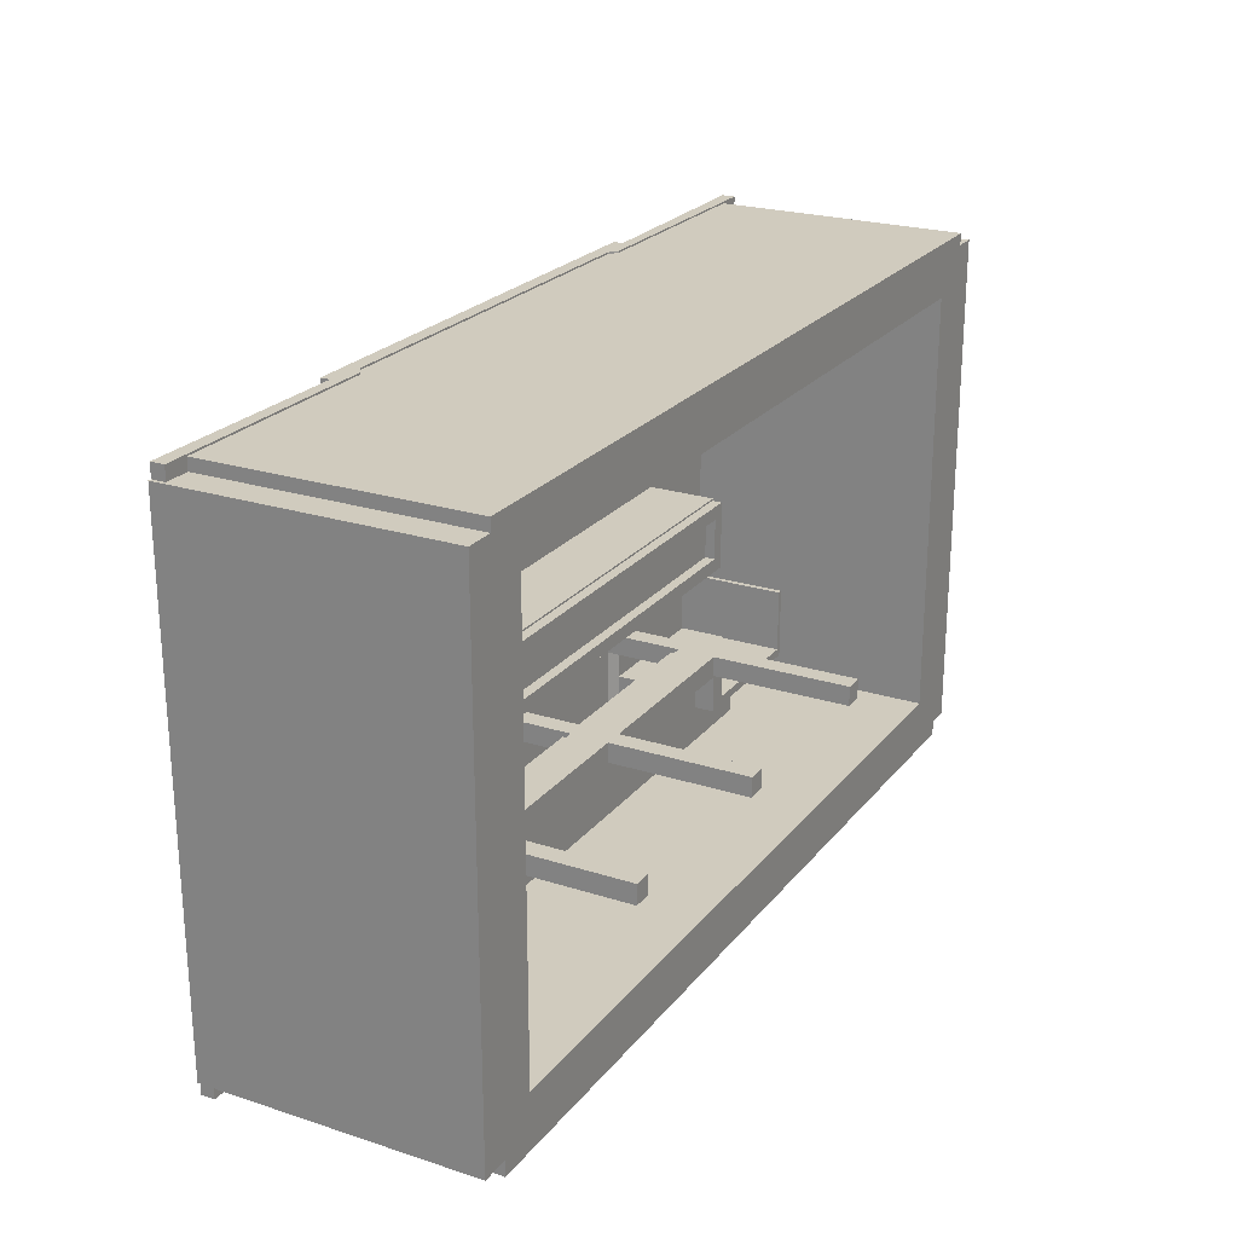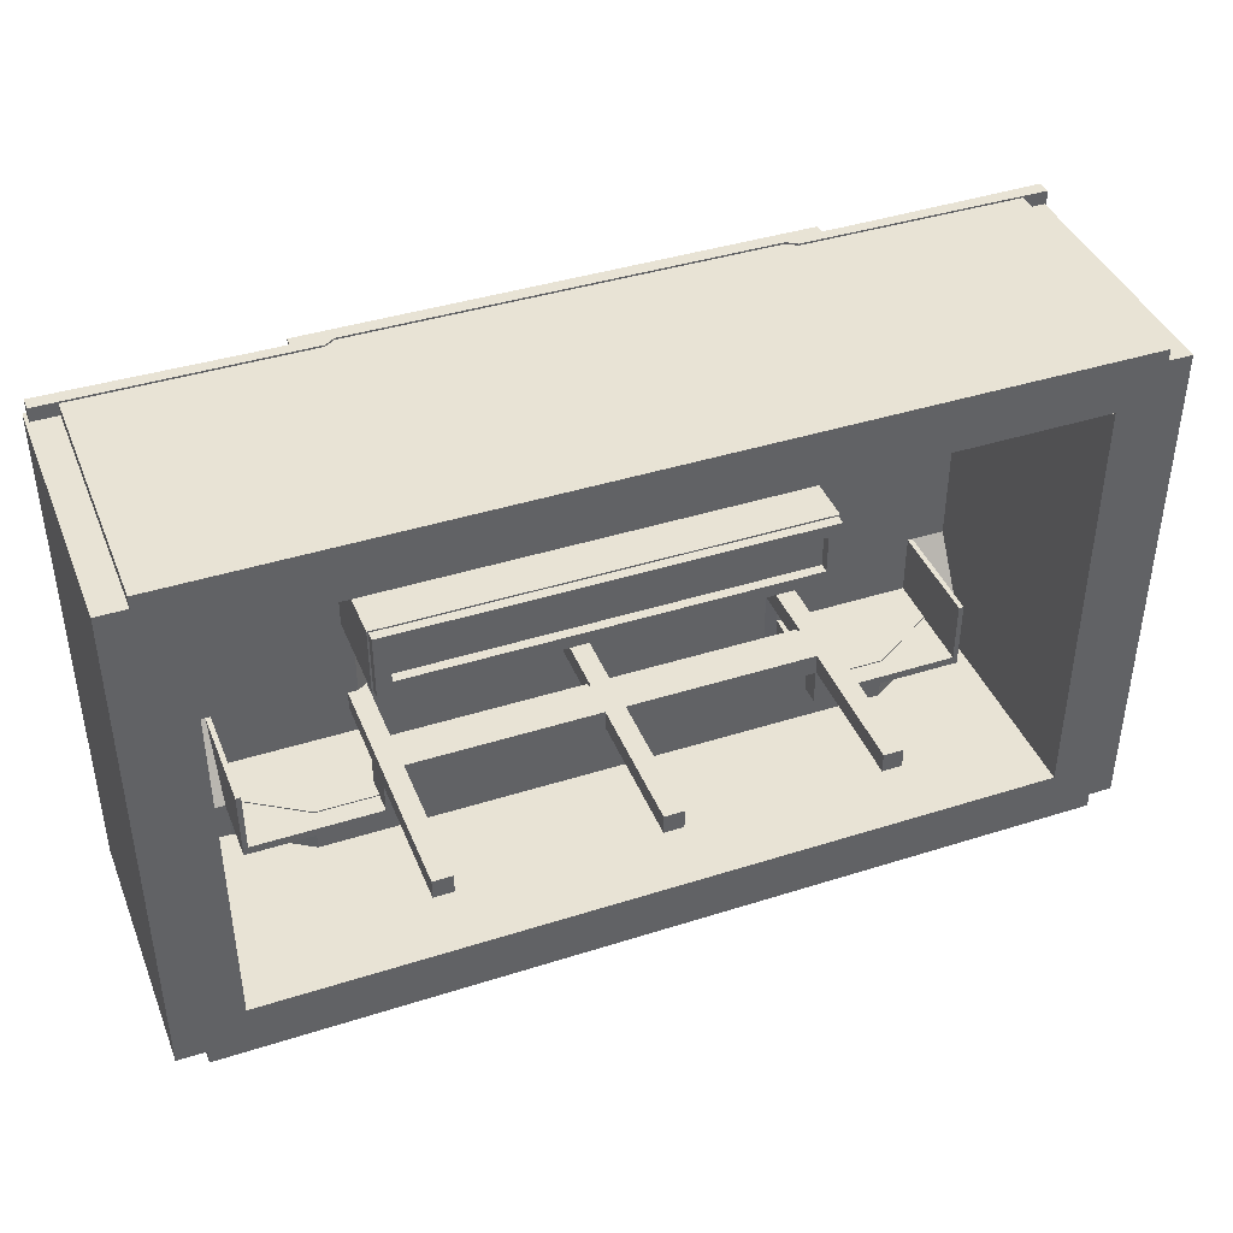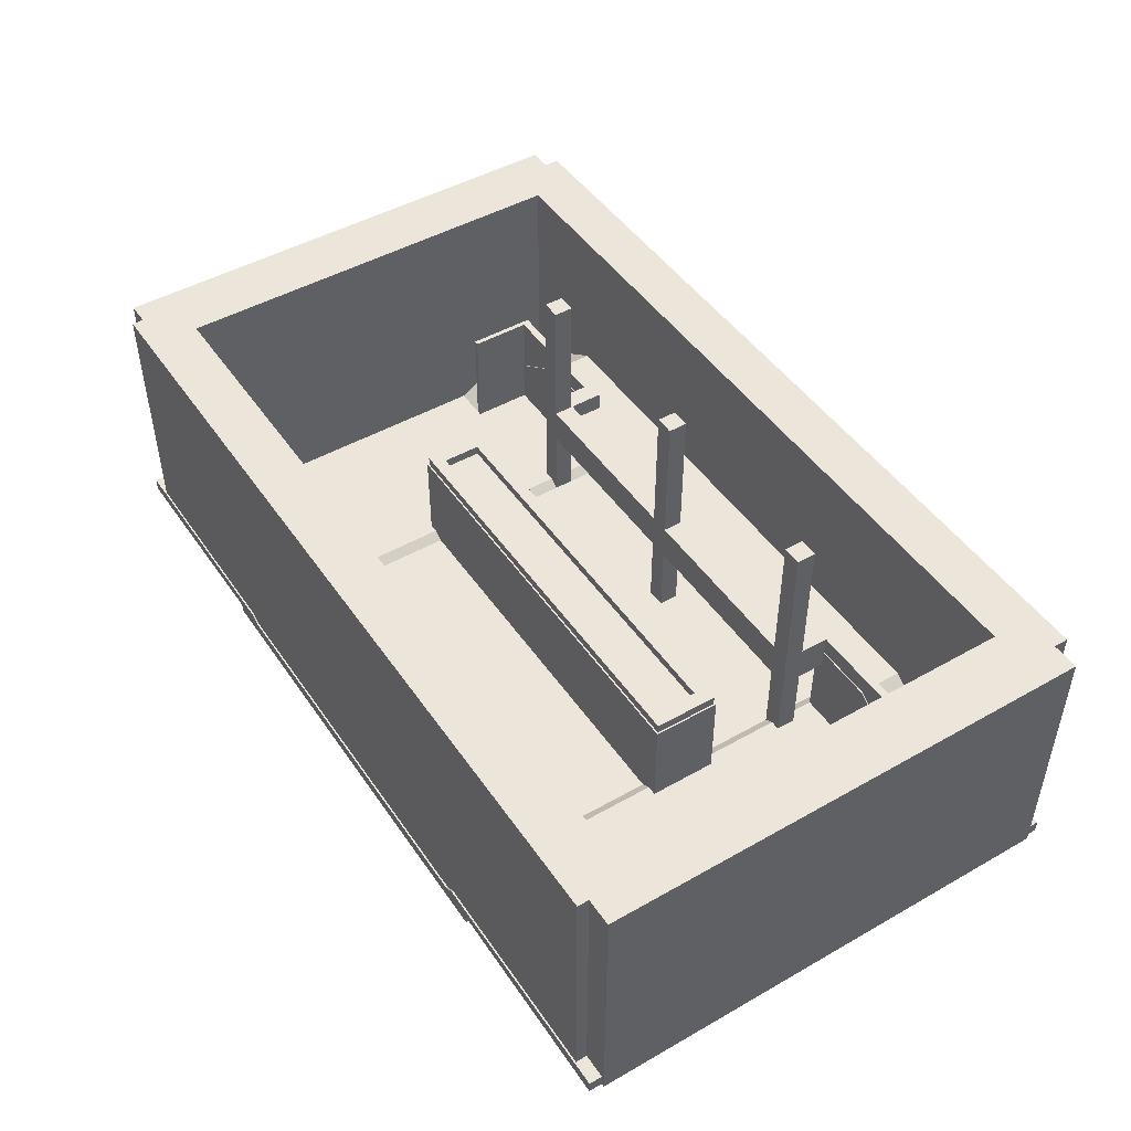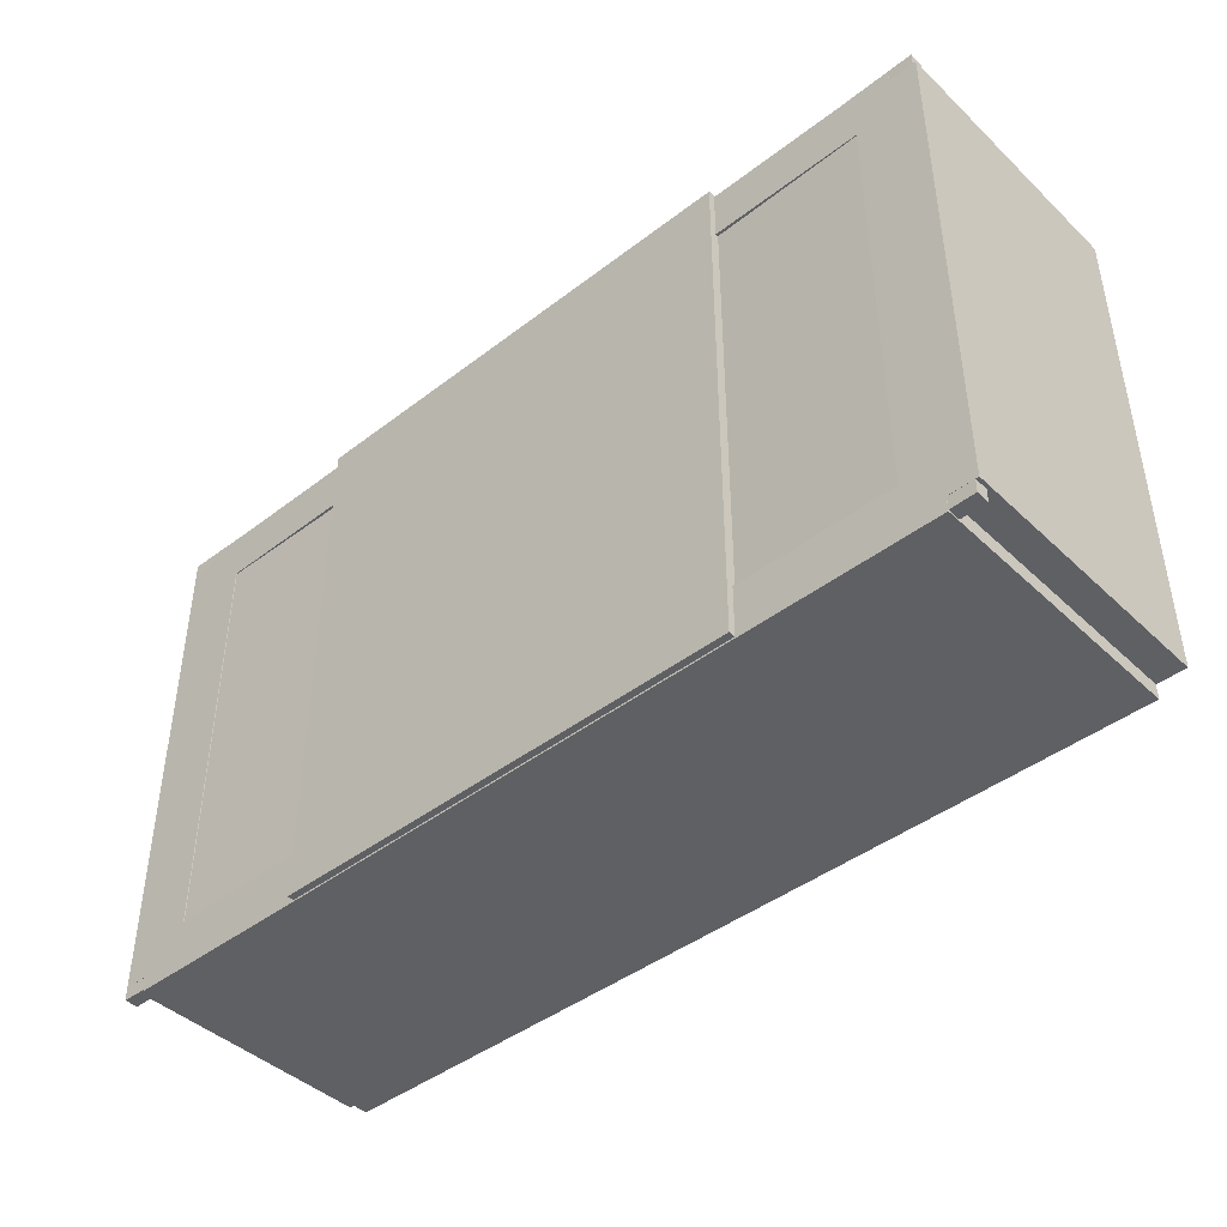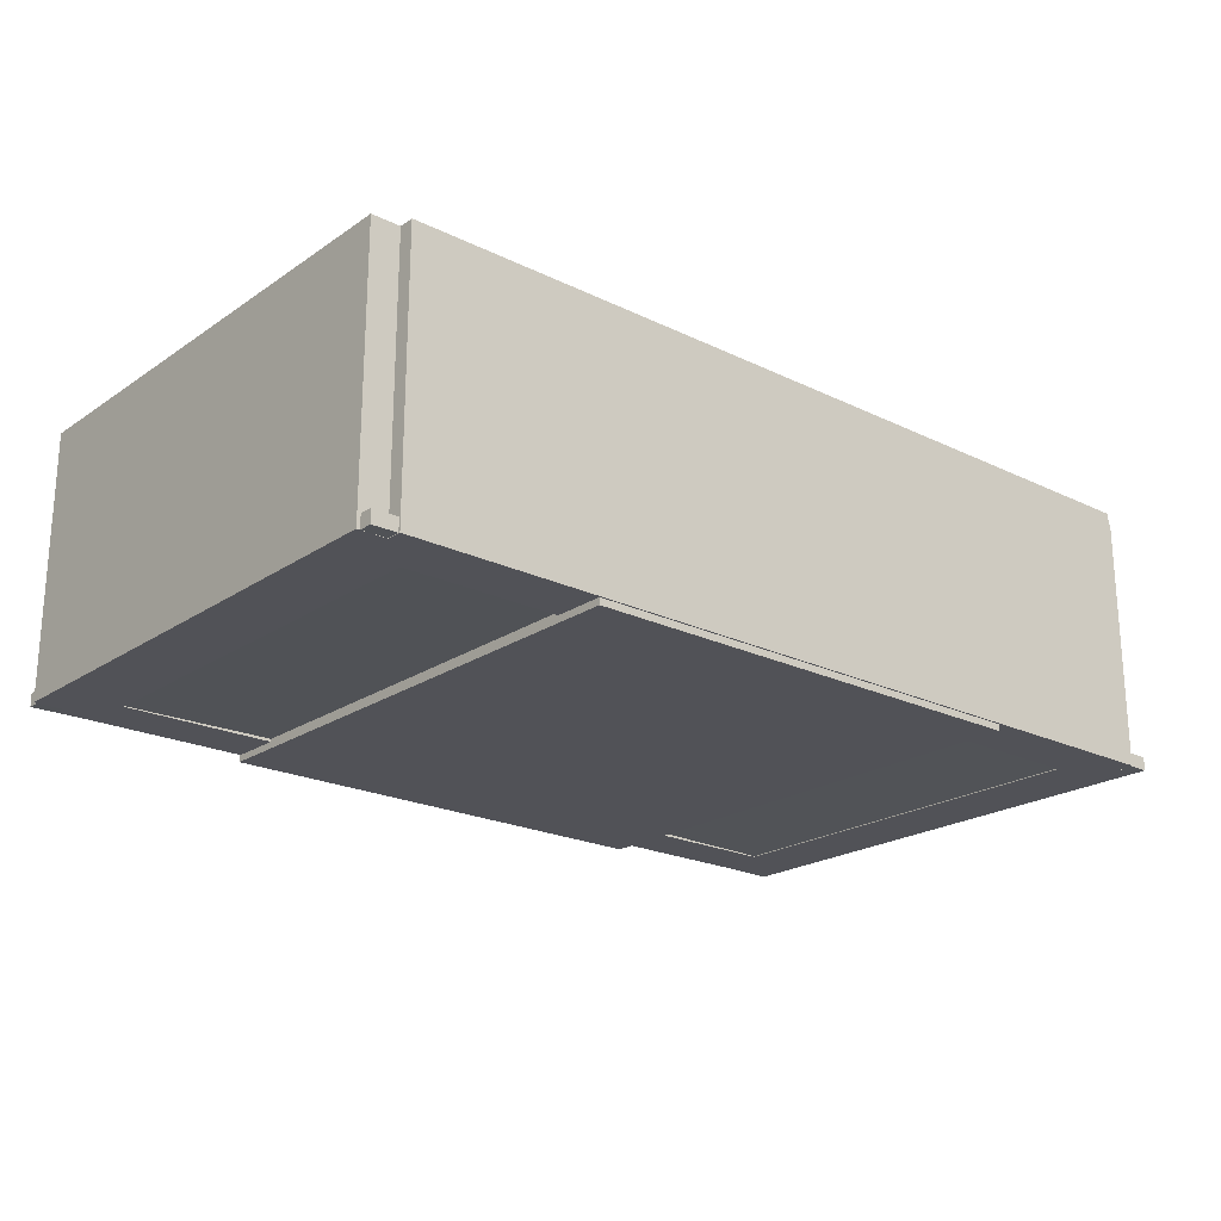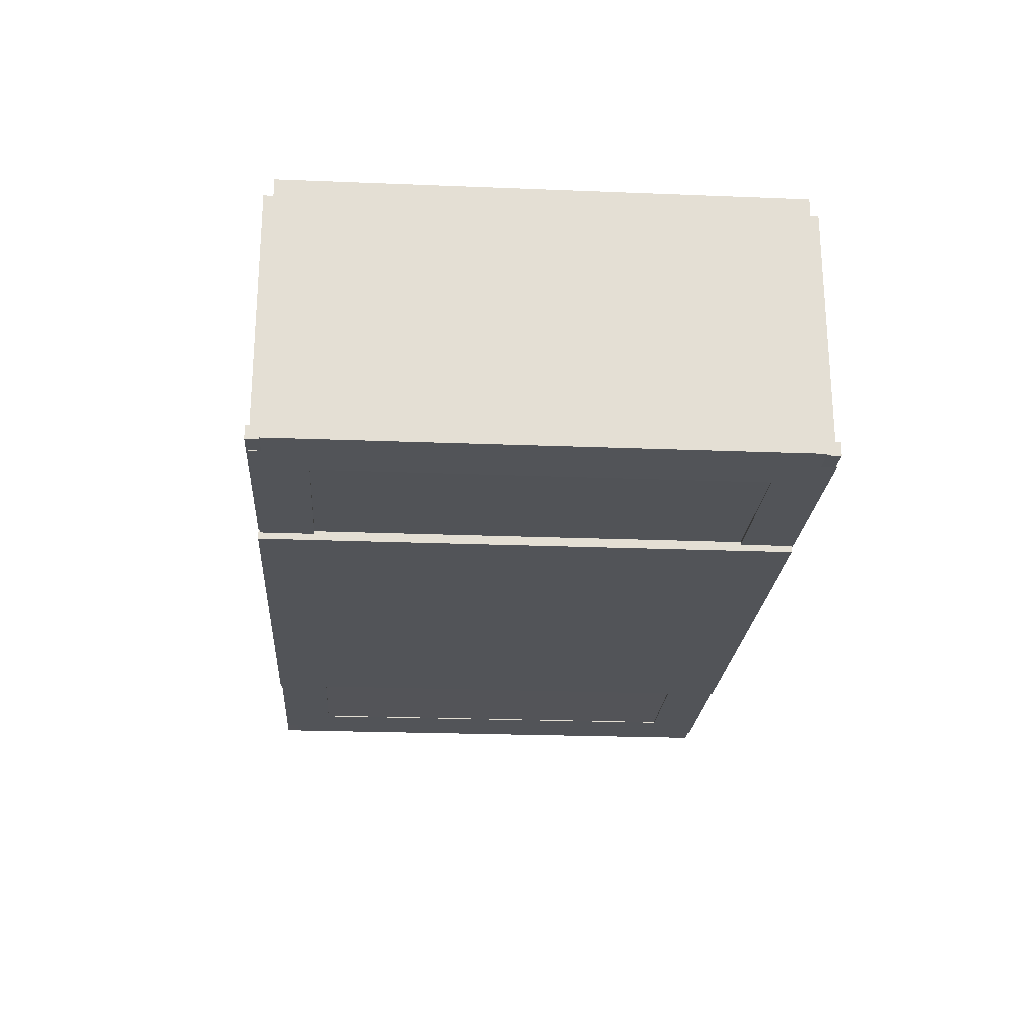
<metadata>
{"format":"obj","ext":"obj","renderer":"f3d","projection":"perspective","resolution":1024,"background":"white","views":[{"elev":23.3,"azim":118.5,"up":"+Z"},{"elev":41.1,"azim":158.9,"up":"+Z"},{"elev":47.2,"azim":57.3,"up":"+Y"},{"elev":-43.4,"azim":42.2,"up":"+Z"},{"elev":-21.6,"azim":139.5,"up":"+Y"},{"elev":-22.9,"azim":86.1,"up":"+Y"}]}
</metadata>
<code>
v 26.63 0.875 -10.62
v 26.63 0.875 -7.25
v 26.63 4.375 -10.62
v 26.63 4.375 -7.25
v 21.38 7.75 -10.62
v 21.38 7.75 -7.25
v 21.38 0.75 -10.62
v 21.38 0.75 -7.25
v 29.25 0.875 -10.62
v 30.13 0.875 -7.25
v 30.13 4.375 -7.25
v 30.13 4.375 -10.62
v 16 7.75 -10.62
v 16 7.75 -7.25
v 16 0.75 -7.25
v 16 0.75 -10.38
v 21.38 0.75 -6.665
v 26.63 0.875 -6.665
v 21.38 7.75 -6.665
v 26.63 4.375 -6.665
v 16 0.75 -6.665
v 16 7.75 -6.665
g pCube372
f 9 12 11 10
f 3 5 6 4
f 13 16 15 14
f 7 1 2 8
f 18 20 19 17
f 7 5 3 1
f 1 9 10 2
f 2 10 11 4
f 4 11 12 3
f 3 12 9 1
f 5 13 14 6
f 19 22 21 17
f 8 15 16 7
f 7 16 13 5
f 2 18 17 8
f 6 19 20 4
f 4 20 18 2
f 8 17 21 15
f 15 21 22 14
f 14 22 19 6
v 26.62 0.625 -2
v 30.25 0.625 -2
v 26.62 1 -2
v 30.25 1 -2
v 26.62 4.375 -7.25
v 30.25 4.375 -7.25
v 26.62 0.625 -7.25
v 30.25 0.625 -7.25
g pCube369
f 23 24 26 25
f 25 26 28 27
f 27 28 30 29
f 29 30 24 23
f 24 30 28 26
f 29 23 25 27
v -16.75 6.375 -3
v -15.25 6.375 -3
v -16.75 9.25 -3
v -15.25 9.25 -3
v -16.75 9.25 -6.75
v -15.25 9.25 -6.75
v -16.75 6.375 -6.75
v -15.25 6.375 -6.75
v -16.75 9.25 -7.375
v -15.25 9.25 -7.375
v -15.25 6.375 -7.375
v -16.75 6.375 -7.375
v -26.38 9.25 -6.75
v -26.38 0.5 -6.75
v -26.38 9.25 -7.375
v -26.38 0.5 -7.375
v -26.75 9.25 -6.75
v -26.75 0.5 -6.75
v -26.75 9.25 -7.375
v -26.75 0.5 -7.375
v -26.38 9.25 -2
v -26.38 0.25 -2
v -26.75 9.25 -2
v -26.75 0.25 -2
g pCube364
f 31 32 34 33
f 33 34 36 35
f 39 40 41 42
f 37 38 32 31
f 32 38 36 34
f 37 31 33 35
f 35 36 40 39
f 36 38 41 40
f 38 37 42 41
f 48 47 49 50
f 37 35 43 44
f 35 39 45 43
f 39 42 46 45
f 42 37 44 46
f 52 51 53 54
f 43 45 49 47
f 45 46 50 49
f 46 44 48 50
f 44 43 51 52
f 43 47 53 51
f 47 48 54 53
f 48 44 52 54
v -30.12 0.625 -2
v -26.5 0.625 -2
v -30.12 1 -2
v -26.5 1 -2
v -30.12 4.375 -7.25
v -26.5 4.375 -7.25
v -30.12 0.625 -7.25
v -26.5 0.625 -7.25
g pCube362
f 55 56 58 57
f 57 58 60 59
f 59 60 62 61
f 61 62 56 55
f 56 62 60 58
f 61 55 57 59
v -26.62 0.875 -10.62
v -26.62 0.875 -7.25
v -26.62 4.375 -10.62
v -26.62 4.375 -7.25
v -21.38 7.75 -10.62
v -21.38 7.75 -7.25
v -21.38 0.75 -10.62
v -21.38 0.75 -7.25
v -29.25 0.875 -10.62
v -30.12 0.875 -7.25
v -30.12 4.375 -7.25
v -30.12 4.375 -10.62
v -16 7.75 -10.62
v -16 7.75 -7.25
v -16 0.75 -7.25
v -16 0.75 -10.38
v -21.38 0.75 -6.665
v -26.62 0.875 -6.665
v -21.38 7.75 -6.665
v -26.62 4.375 -6.665
v -16 0.75 -6.665
v -16 7.75 -6.665
g pCube371
f 71 72 73 74
f 65 66 68 67
f 75 76 77 78
f 69 70 64 63
f 80 79 81 82
f 69 63 65 67
f 63 64 72 71
f 64 66 73 72
f 66 65 74 73
f 65 63 71 74
f 67 68 76 75
f 81 79 83 84
f 70 69 78 77
f 69 67 75 78
f 64 70 79 80
f 68 66 82 81
f 66 64 80 82
f 70 77 83 79
f 77 76 84 83
f 76 68 81 84
v 16.75 6.375 -3
v 15.25 6.375 -3
v 16.75 9.25 -3
v 15.25 9.25 -3
v 16.75 9.25 -6.75
v 15.25 9.25 -6.75
v 16.75 6.375 -6.75
v 15.25 6.375 -6.75
v 16.75 9.25 -7.375
v 15.25 9.25 -7.375
v 15.25 6.375 -7.375
v 16.75 6.375 -7.375
v 26.38 9.25 -6.75
v 26.38 0.5 -6.75
v 26.38 9.25 -7.375
v 26.38 0.5 -7.375
v 26.75 9.25 -6.75
v 26.75 0.5 -6.75
v 26.75 9.25 -7.375
v 26.75 0.5 -7.375
v 26.38 9.25 -2
v 26.38 0.25 -2
v 26.75 9.25 -2
v 26.75 0.25 -2
g pCube370
f 85 87 88 86
f 87 89 90 88
f 93 96 95 94
f 91 85 86 92
f 86 88 90 92
f 91 89 87 85
f 89 93 94 90
f 90 94 95 92
f 92 95 96 91
f 102 104 103 101
f 91 98 97 89
f 89 97 99 93
f 93 99 100 96
f 96 100 98 91
f 106 108 107 105
f 97 101 103 99
f 99 103 104 100
f 100 104 102 98
f 98 106 105 97
f 97 105 107 101
f 101 107 108 102
f 102 108 106 98
v -16.75 6.375 -3
v 16.75 6.375 -3
v -16.75 9.25 -3
v 16.75 9.25 -3
v -16.75 9.25 -4.625
v 16.75 9.25 -4.625
v -16.75 6.375 -4.625
v 16.75 6.375 -4.625
g pCube361
f 109 110 112 111
f 111 112 114 113
f 113 114 116 115
f 115 116 110 109
f 110 116 114 112
f 115 109 111 113
v -16 5.75 -3.375
v 16 5.75 -3.375
v -16 7.75 -3.375
v 16 7.75 -3.375
v -16 7.75 -10.62
v 16 7.75 -10.62
v -16 5.75 -10.62
v 16 5.75 -10.62
g pCube360
f 117 118 120 119
f 119 120 122 121
f 121 122 124 123
f 123 124 118 117
f 118 124 122 120
f 123 117 119 121
v -32.5 0 -10.12
v 32.5 0 -10.12
v -32.5 20 -10.12
v 32.5 20 -10.12
v -32.5 20 -14.12
v 32.5 20 -14.12
v -32.5 0 -14.12
v 32.5 0 -14.12
g pCube359
f 125 126 128 127
f 127 128 130 129
f 129 130 132 131
f 131 132 126 125
f 126 132 130 128
f 131 125 127 129
v -32.5 0 25.88
v 32.5 0 25.88
v -32.5 20 25.88
v 32.5 20 25.88
v -32.5 20 21.88
v 32.5 20 21.88
v -32.5 0 21.88
v 32.5 0 21.88
g pCube358
f 133 134 136 135
f 135 136 138 137
f 137 138 140 139
f 139 140 134 133
f 134 140 138 136
f 139 133 135 137
v 29.62 0 25
v 34.62 0 25
v 29.62 20 25
v 34.62 20 25
v 29.62 20 -13
v 34.62 20 -13
v 29.62 0 -13
v 34.62 0 -13
g pCube357
f 141 142 144 143
f 143 144 146 145
f 145 146 148 147
f 147 148 142 141
f 142 148 146 144
f 147 141 143 145
v -34.25 0 25
v -29.25 0 25
v -34.25 20 25
v -29.25 20 25
v -34.25 20 -13
v -29.25 20 -13
v -34.25 0 -13
v -29.25 0 -13
g pCube356
f 149 150 152 151
f 151 152 154 153
f 153 154 156 155
f 155 156 150 149
f 150 156 154 152
f 155 149 151 153
v -16.75 0.25 -3
v -15.25 0.25 -3
v -16.75 20 -3
v -15.25 20 -3
v -16.75 20 -4.5
v -15.25 20 -4.5
v -16.75 0.25 -4.5
v -15.25 0.25 -4.5
g pCube355
f 157 158 160 159
f 159 160 162 161
f 161 162 164 163
f 163 164 158 157
f 158 164 162 160
f 163 157 159 161
v -14.88 0.25 -14
v -34.38 0 -14
v -16 1 -14
v -34.38 1 -14
v -16 1 26
v -34.38 1 26
v -14.88 0.25 26
v -34.38 0 26
g pCube351
f 165 166 168 167
f 167 168 170 169
f 169 170 172 171
f 171 172 166 165
f 166 172 170 168
f 171 165 167 169
v 14.88 0.25 26
v 34.38 0 26
v 16 1 26
v 34.38 1 26
v 16 1 -14
v 34.38 1 -14
v 14.88 0.25 -14
v 34.38 0 -14
g pCube350
f 173 174 176 175
f 175 176 178 177
f 177 178 180 179
f 179 180 174 173
f 174 180 178 176
f 179 173 175 177
v 15.25 0.25 -3
v 16.75 0.25 -3
v 15.25 20 -3
v 16.75 20 -3
v 15.25 20 -4.5
v 16.75 20 -4.5
v 15.25 0.25 -4.5
v 16.75 0.25 -4.5
g pCube354
f 181 182 184 183
f 183 184 186 185
f 185 186 188 187
f 187 188 182 181
f 182 188 186 184
f 187 181 183 185
v -0.75 0.25 -3
v 0.75 0.25 -3
v -0.75 20 -3
v 0.75 20 -3
v -0.75 20 -4.5
v 0.75 20 -4.5
v -0.75 0.25 -4.5
v 0.75 0.25 -4.5
g pCube353
f 189 190 192 191
f 191 192 194 193
f 193 194 196 195
f 195 196 190 189
f 190 196 194 192
f 195 189 191 193
v -16.75 -0.25 8.625
v 16.75 -0.25 8.625
v -16.75 8.25 8.625
v 16.75 8.25 8.625
v -16.75 8.25 3.375
v 16.75 8.25 3.375
v -16.75 -0.25 3.375
v 16.75 -0.25 3.375
g pCube352
f 197 198 200 199
f 199 200 202 201
f 201 202 204 203
f 203 204 198 197
f 198 204 202 200
f 203 197 199 201
v -18 -0.5 26
v 18 -0.5 26
v -18 0.5 26
v 18 0.5 26
v -18 0.5 -14
v 18 0.5 -14
v -18 -0.5 -14
v 18 -0.5 -14
g pCube349
f 205 206 208 207
f 207 208 210 209
f 209 210 212 211
f 211 212 206 205
f 206 212 210 208
f 211 205 207 209
v 16.62 8 7.5
v 16.62 8 4.5
v 16.62 9 7.5
v 16.62 9 4.5
v 15.5 9 7.5
v 15.5 9 4.5
v 15.5 8 7.5
v 15.5 8 4.5
g pCube258
f 213 214 216 215
f 215 216 218 217
f 217 218 220 219
f 219 220 214 213
f 214 220 218 216
f 219 213 215 217
v -15.62 8 7.5
v -15.62 8 4.5
v -15.62 9 7.5
v -15.62 9 4.5
v -16.62 9 7.5
v -16.62 9 4.5
v -16.62 8 7.5
v -16.62 8 4.5
g pCube257
f 221 222 224 223
f 223 224 226 225
f 225 226 228 227
f 227 228 222 221
f 222 228 226 224
f 227 221 223 225
v 16.62 8 8.5
v 16.62 8 7.5
v 16.62 9 8.5
v 16.62 9 7.5
v -16.62 9 8.5
v -16.62 9 7.5
v -16.62 8 8.5
v -16.62 8 7.5
g pCube208
f 229 230 232 231
f 231 232 234 233
f 233 234 236 235
f 235 236 230 229
f 230 236 234 232
f 235 229 231 233
v 16.62 8 4.5
v 16.62 8 3.5
v 16.62 9 4.5
v 16.62 9 3.5
v -16.62 9 4.5
v -16.62 9 3.5
v -16.62 8 4.5
v -16.62 8 3.5
g pCube207
f 237 238 240 239
f 239 240 242 241
f 241 242 244 243
f 243 244 238 237
f 238 244 242 240
f 243 237 239 241

</code>
